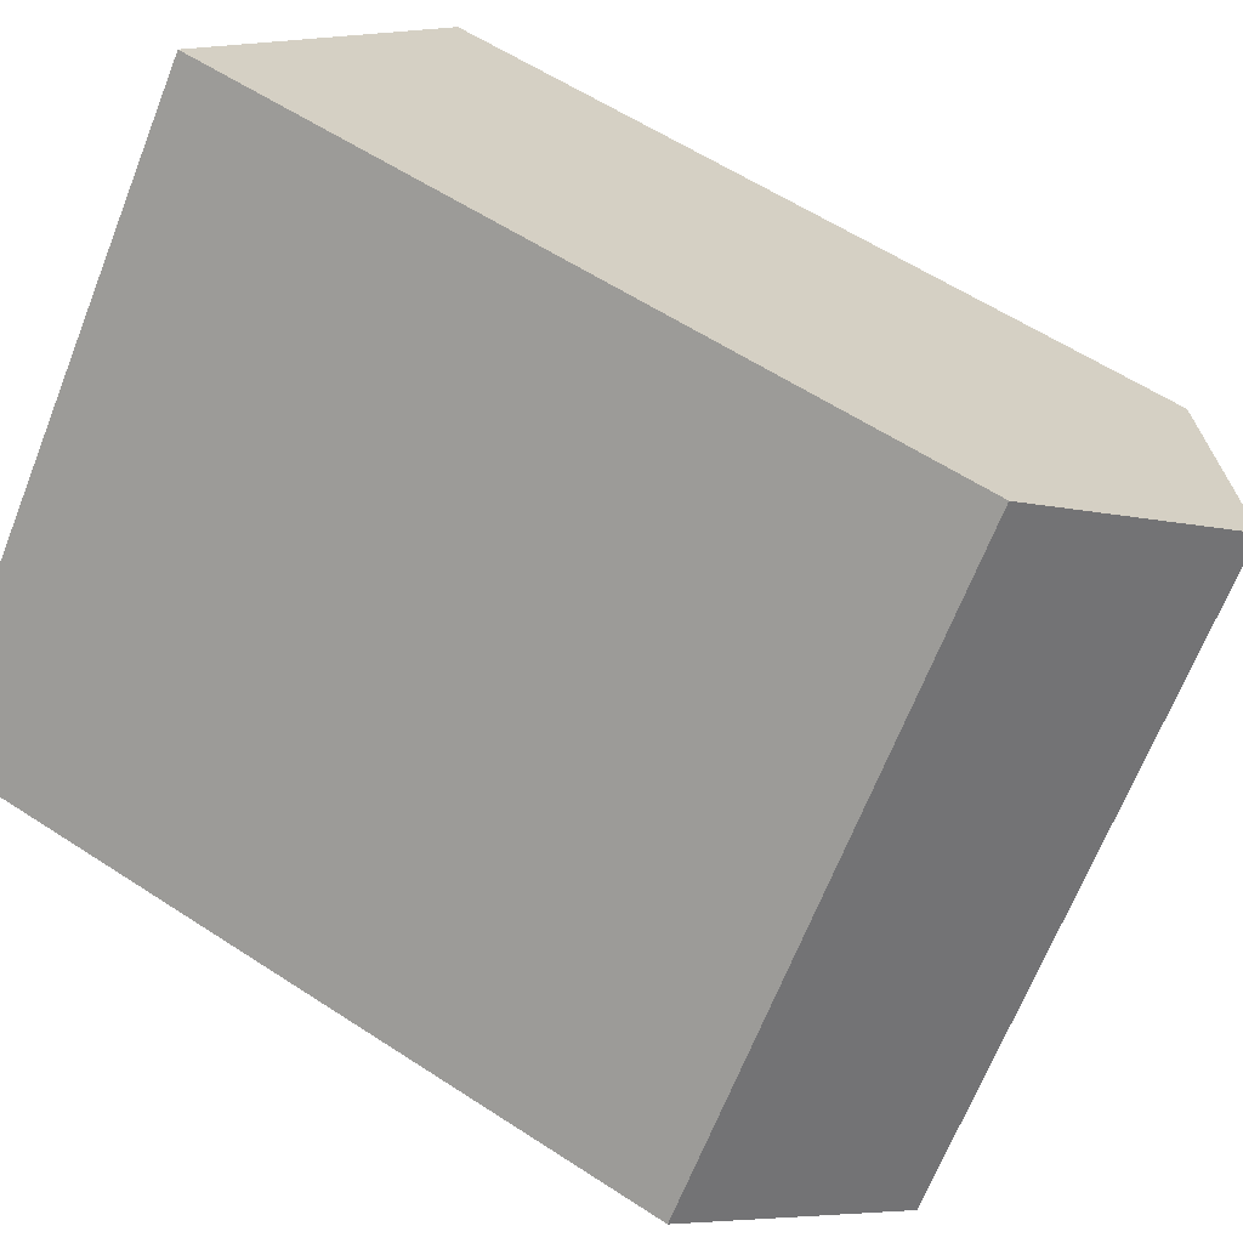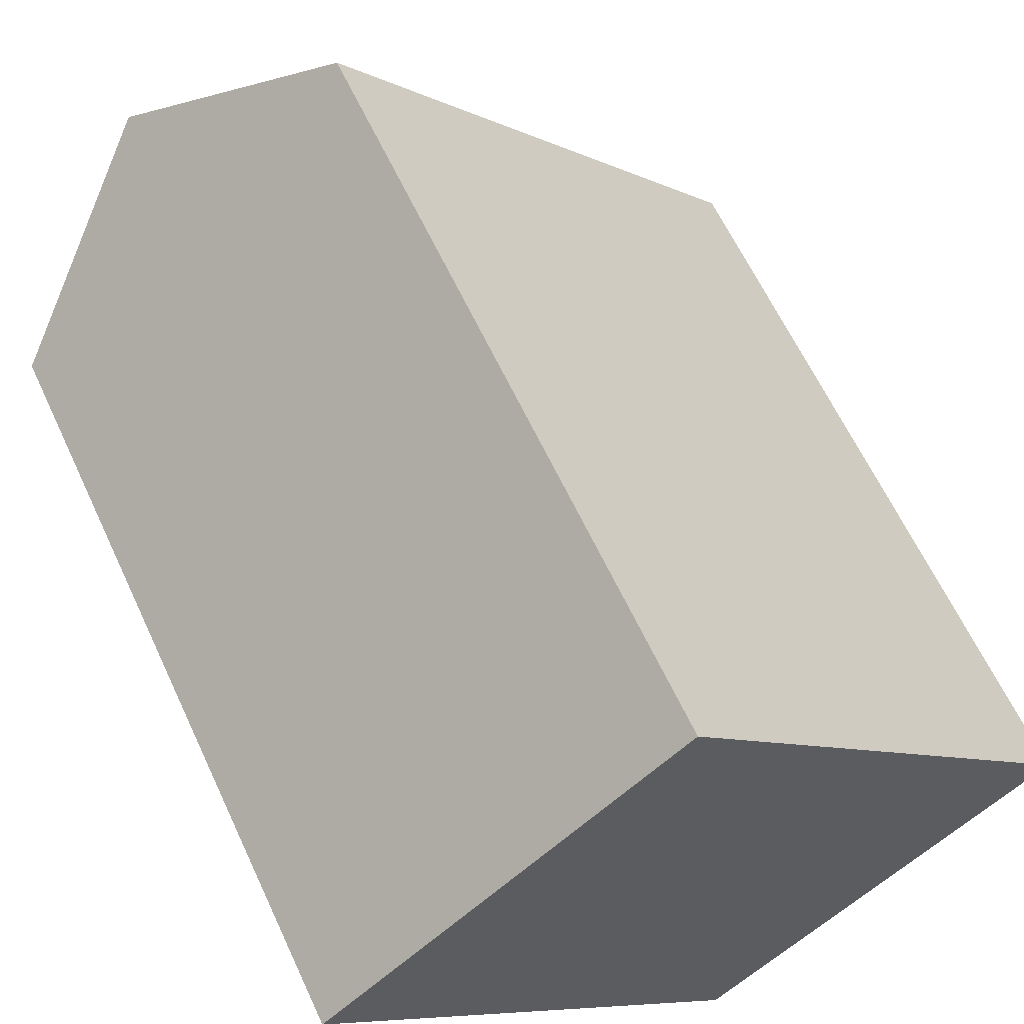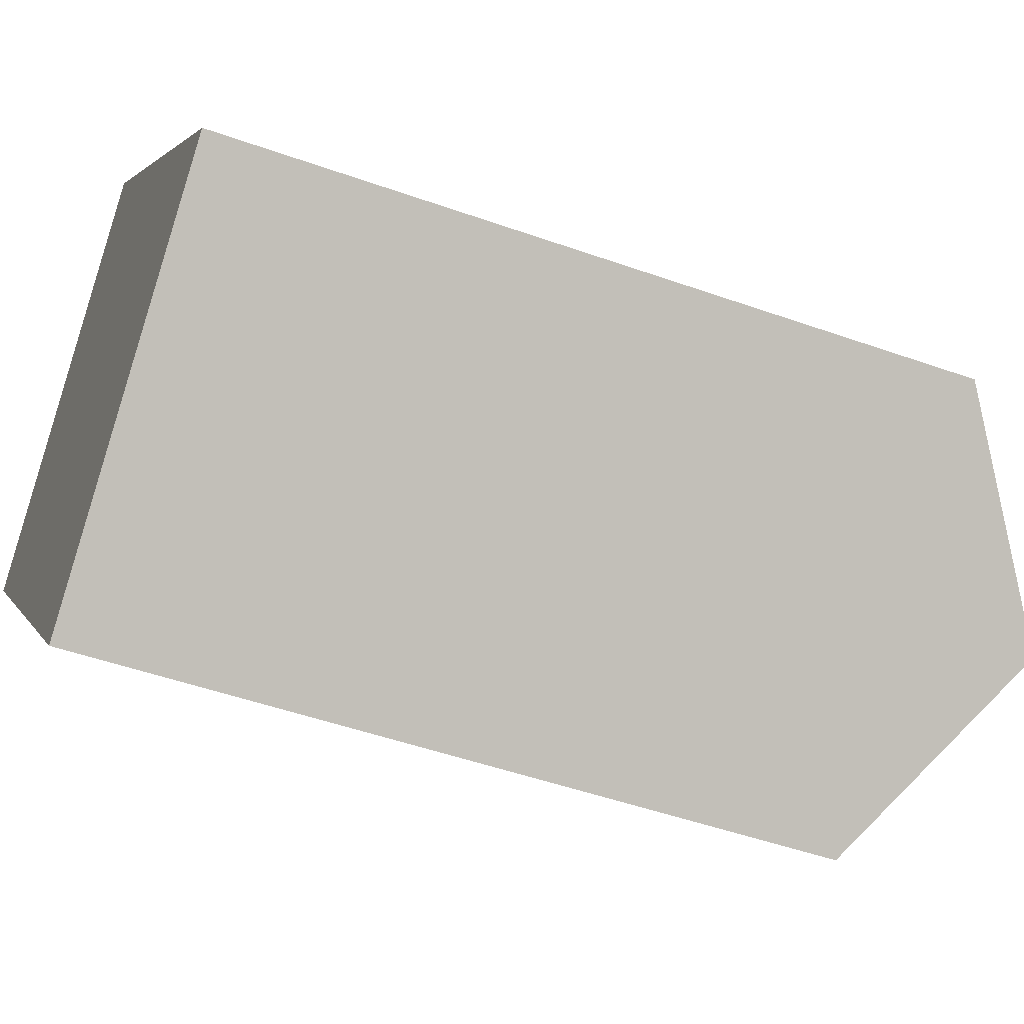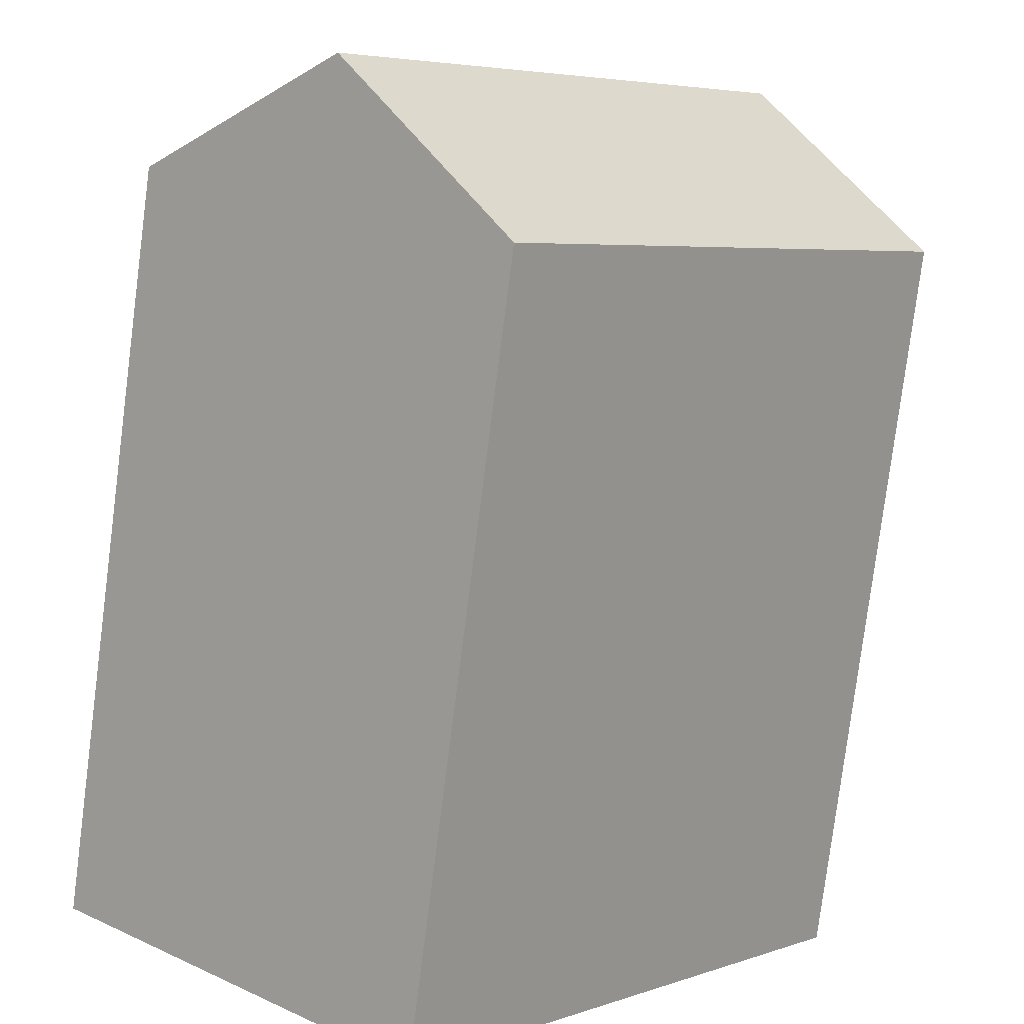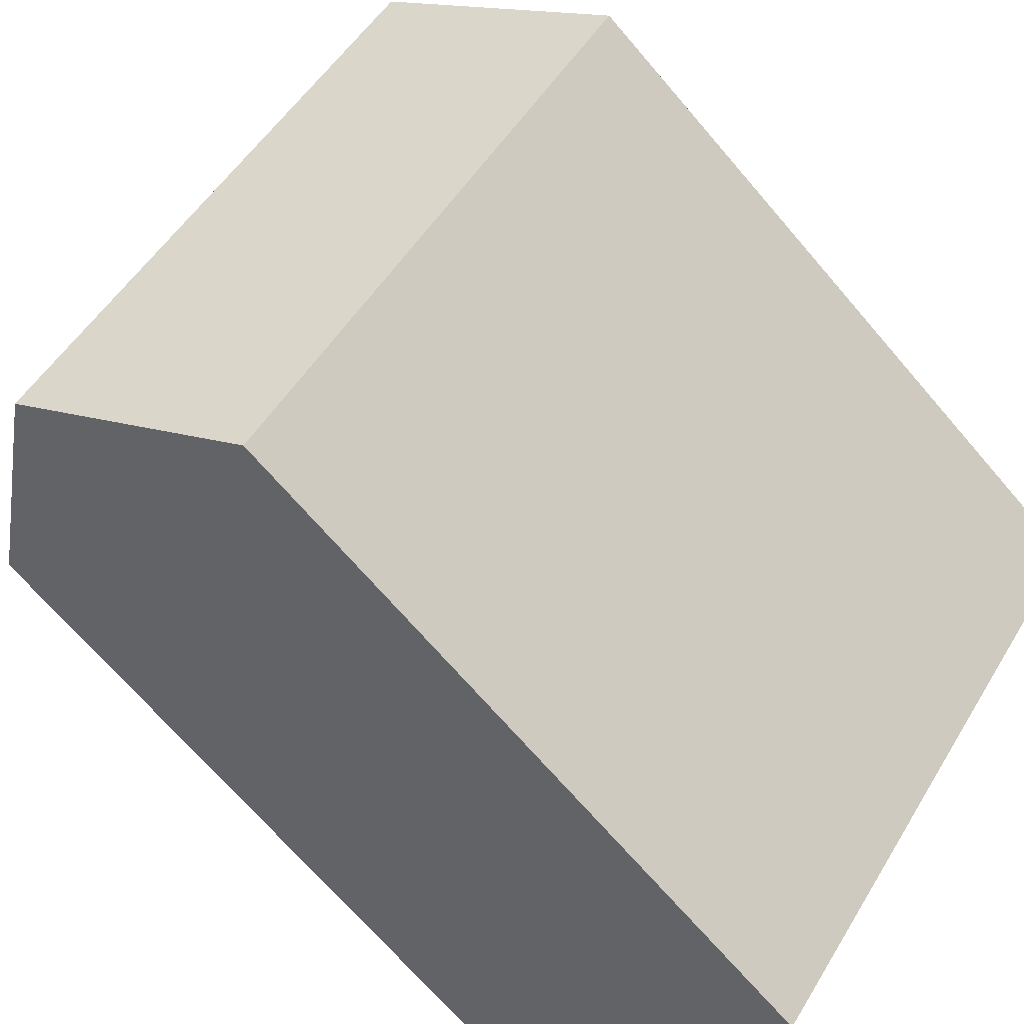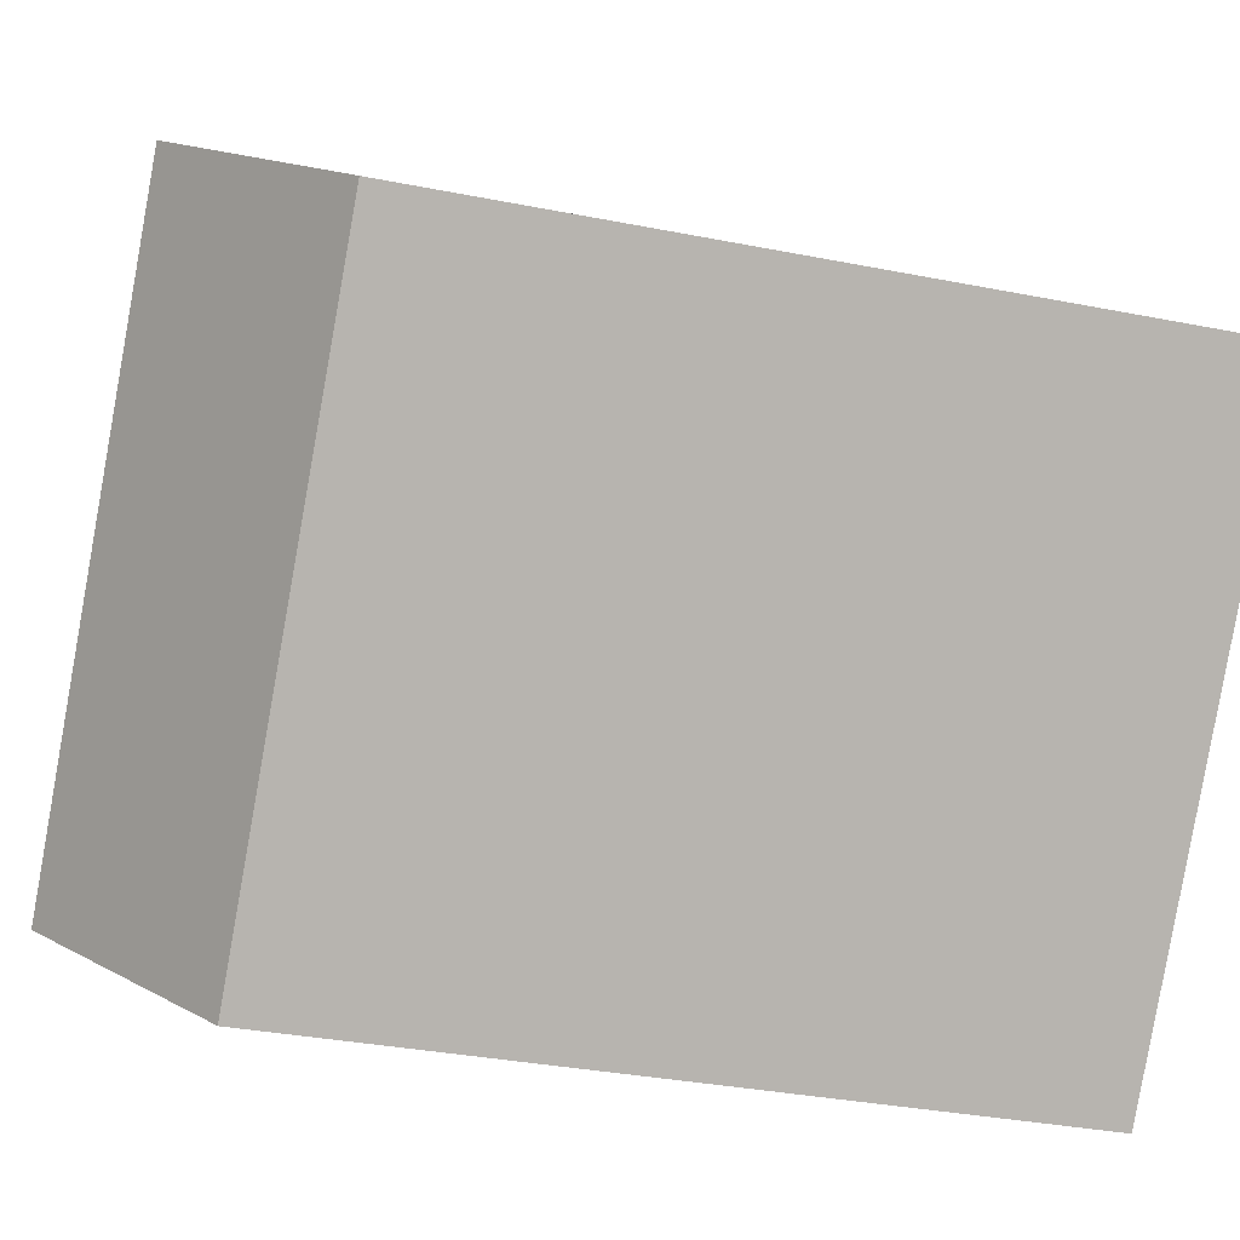
<metadata>
{"format":"obj","ext":"obj","renderer":"f3d","projection":"perspective","resolution":1024,"background":"white","views":[{"elev":58.7,"azim":124.1,"up":"+Z"},{"elev":62.1,"azim":-24.8,"up":"+Z"},{"elev":-48.5,"azim":68.3,"up":"+Z"},{"elev":-79.1,"azim":172.7,"up":"+Z"},{"elev":-69.5,"azim":-139.4,"up":"+Z"},{"elev":-32.8,"azim":-105.5,"up":"+Z"}]}
</metadata>
<code>
v  7.68 16.35 6.602
v  0 0 0
v  7.679 -4.043e-16 6.603
v  0.000349 16.35 -0.0005182
v  3.84 19.29 3.301
v  9.321 6.574e-16 -10.74
v  9.321 16.35 -10.74
v  17 2.531e-16 -4.134
v  17 16.35 -4.134
v  13.16 19.29 -7.436
g defaultobject
f 1 2 3
f 2 1 4
f 4 1 5
f 4 6 2
f 6 4 7
f 7 8 6
f 8 7 9
f 9 7 10
f 8 1 3
f 1 8 9
f 6 3 2
f 3 6 8
f 7 5 10
f 5 7 4
f 10 1 9
f 1 10 5

</code>
